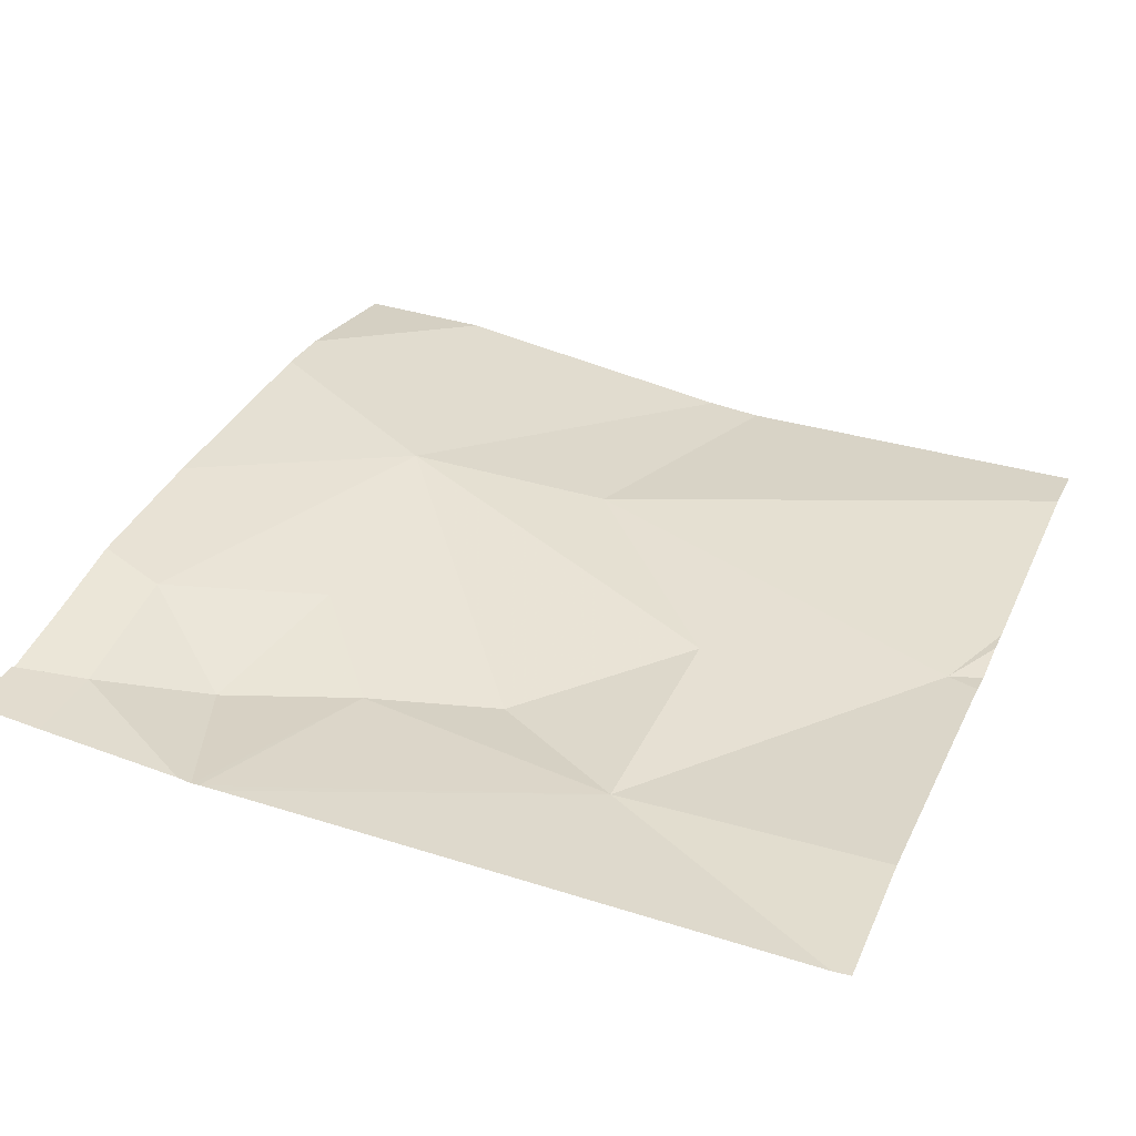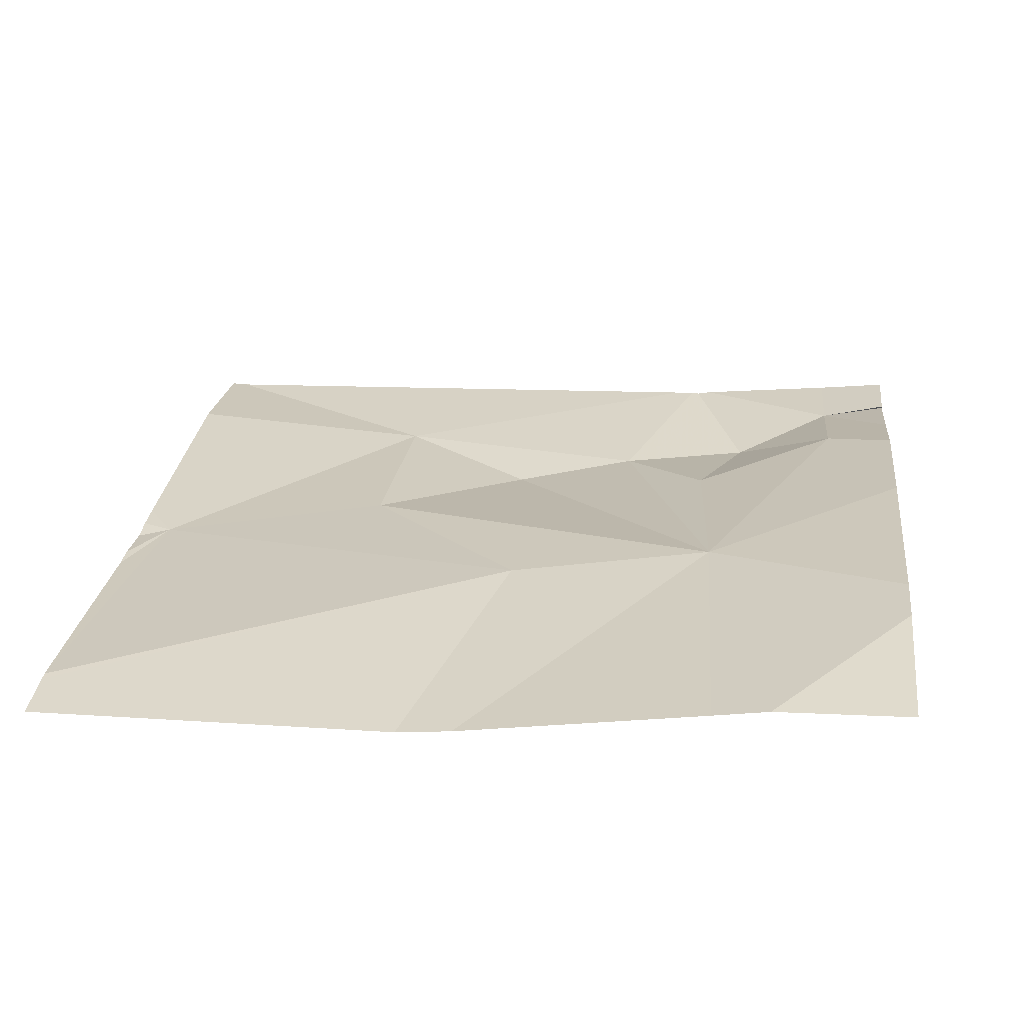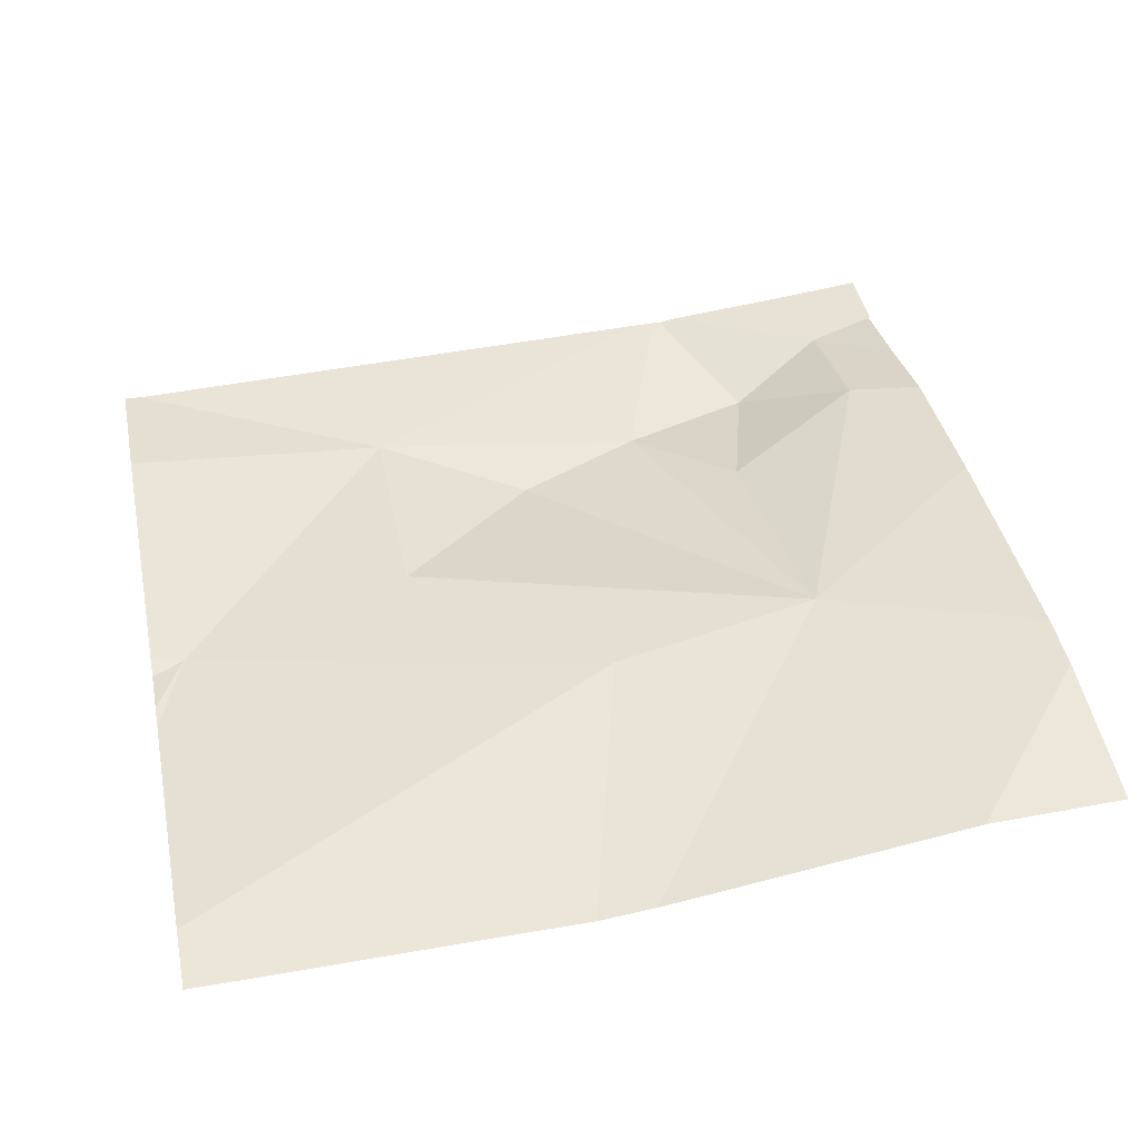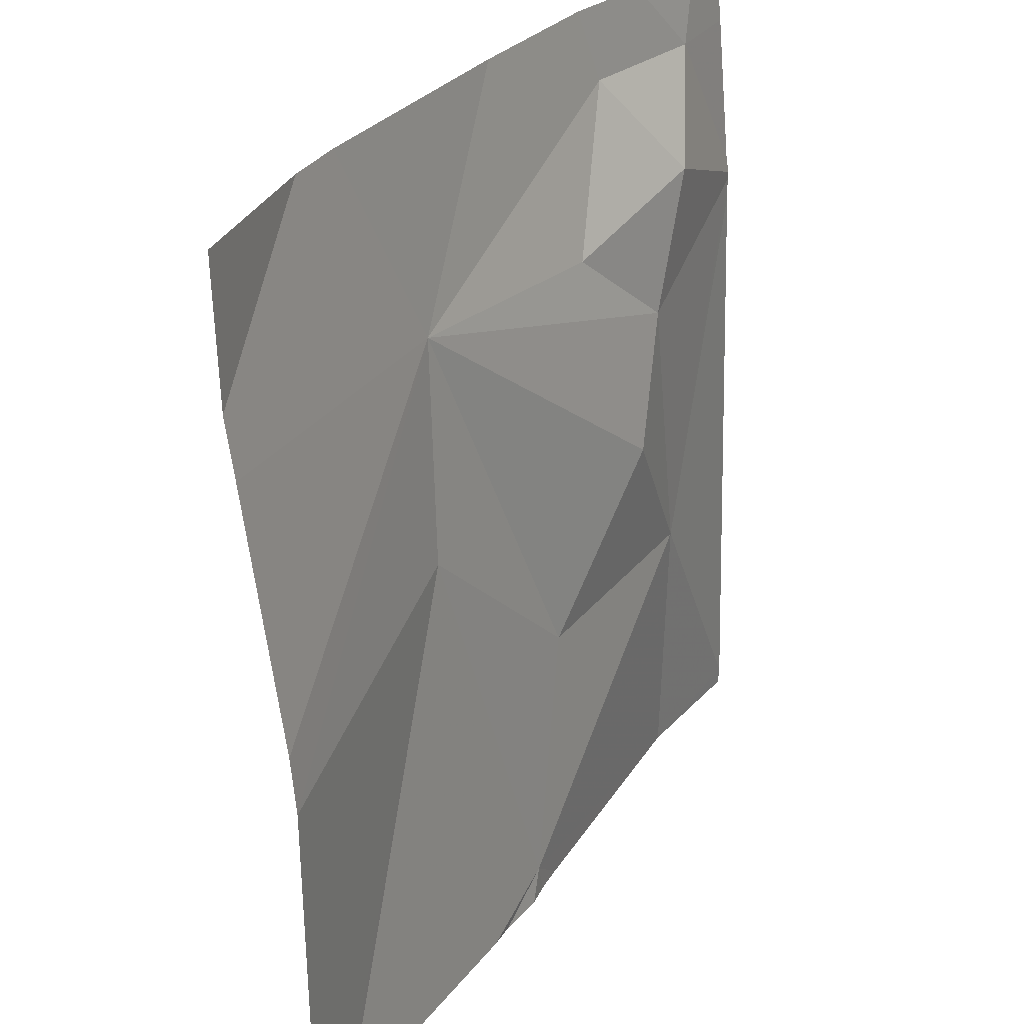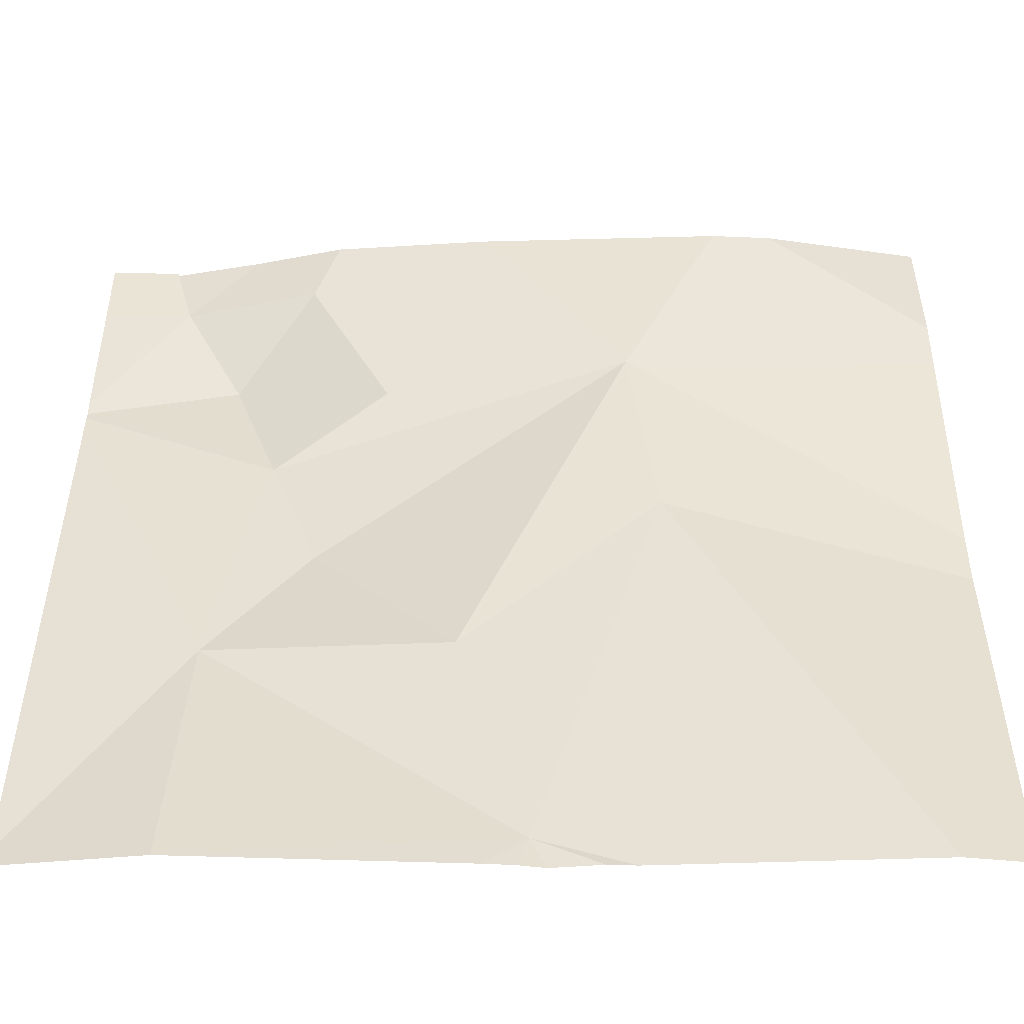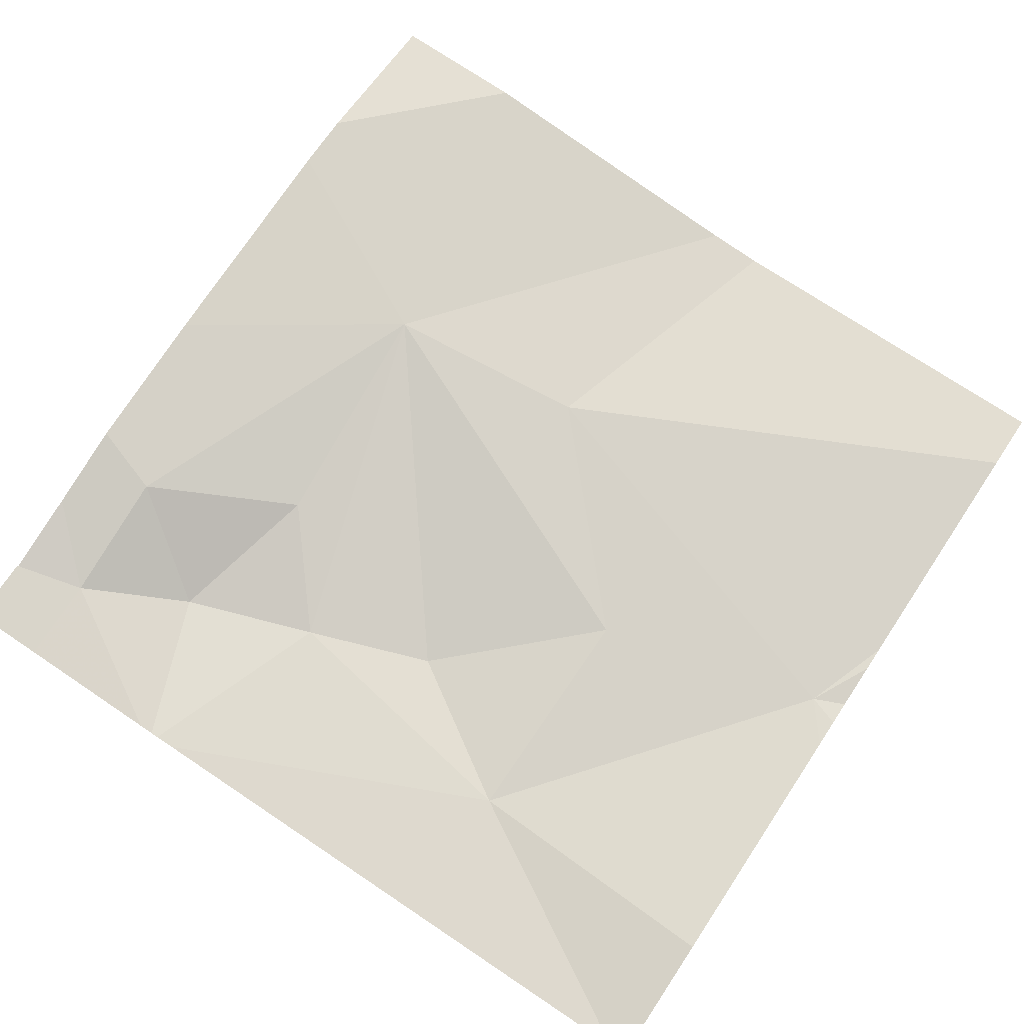
<metadata>
{"format":"obj","ext":"obj","renderer":"f3d","projection":"perspective","resolution":1024,"background":"white","views":[{"elev":32.9,"azim":-67.8,"up":"+Z"},{"elev":26.1,"azim":96.8,"up":"+Z"},{"elev":42.1,"azim":78.5,"up":"+Z"},{"elev":29.6,"azim":118.1,"up":"+Y"},{"elev":-53.1,"azim":-0.2,"up":"+Y"},{"elev":72.9,"azim":-56.4,"up":"+Z"}]}
</metadata>
<code>
v -133.1 246.3 483.3
v -134 246.5 483.3
v -133.5 246.3 483.3
v -133.8 246.5 483.3
v -133.6 245.6 483.2
v -133.6 245.6 483.2
v -133.9 246.2 483.2
v -133.8 246.1 483.2
v -134 246.5 483.3
v -133.6 245.6 483.2
v -133.1 246.5 483.3
v -133.4 246.5 483.3
v -133.1 245.6 483.2
v -133.8 246.3 483.3
v -133.5 246.1 483.3
v -133.8 246.5 483.3
v -133.7 245.9 483.2
v -133.9 245.9 483.2
v -133.9 246.4 483.2
v -133.1 246.4 483.3
v -133.9 246.5 483.3
v -134.1 246.5 483.3
v -134.1 246.3 483.2
v -134.1 246.3 483.2
v -134.1 246.3 483.2
v -134.1 245.6 483.2
v -134 246.5 483.3
v -134.1 246.3 483.2
v -133.7 246.5 483.3
v -133.1 246 483.2
v -133.1 246.1 483.2
v -133.2 245.6 483.2
v -133.9 245.6 483.2
v -133.6 245.6 483.2
v -133.5 245.6 483.2
v -133.5 245.6 483.2
v -133.2 245.6 483.2
v -134.1 245.6 483.2
v -134.1 245.6 483.2
v -134 246.5 483.3
v -134.1 246.5 483.3
v -133.3 246.5 483.3
f 4 3 29
f 2 4 16
f 32 15 10
f 7 19 23
f 3 7 8
f 20 3 1
f 14 7 3
f 41 22 40
f 8 7 18
f 2 19 4
f 10 18 33
f 40 2 27
f 8 17 3
f 4 14 3
f 15 17 10
f 32 10 36
f 3 15 30
f 17 15 3
f 18 7 24
f 14 4 19
f 33 26 38
f 31 3 30
f 19 7 14
f 10 17 18
f 23 2 28
f 17 8 18
f 21 2 16
f 13 15 37
f 22 2 40
f 5 10 6
f 1 3 31
f 23 19 2
f 24 7 23
f 6 10 34
f 25 18 24
f 12 20 42
f 16 4 29
f 26 18 25
f 12 3 20
f 28 2 22
f 13 30 15
f 33 18 26
f 34 10 33
f 29 3 12
f 35 10 5
f 36 10 35
f 9 2 21
f 37 15 32
f 38 26 39
f 27 2 9
f 42 20 11

</code>
